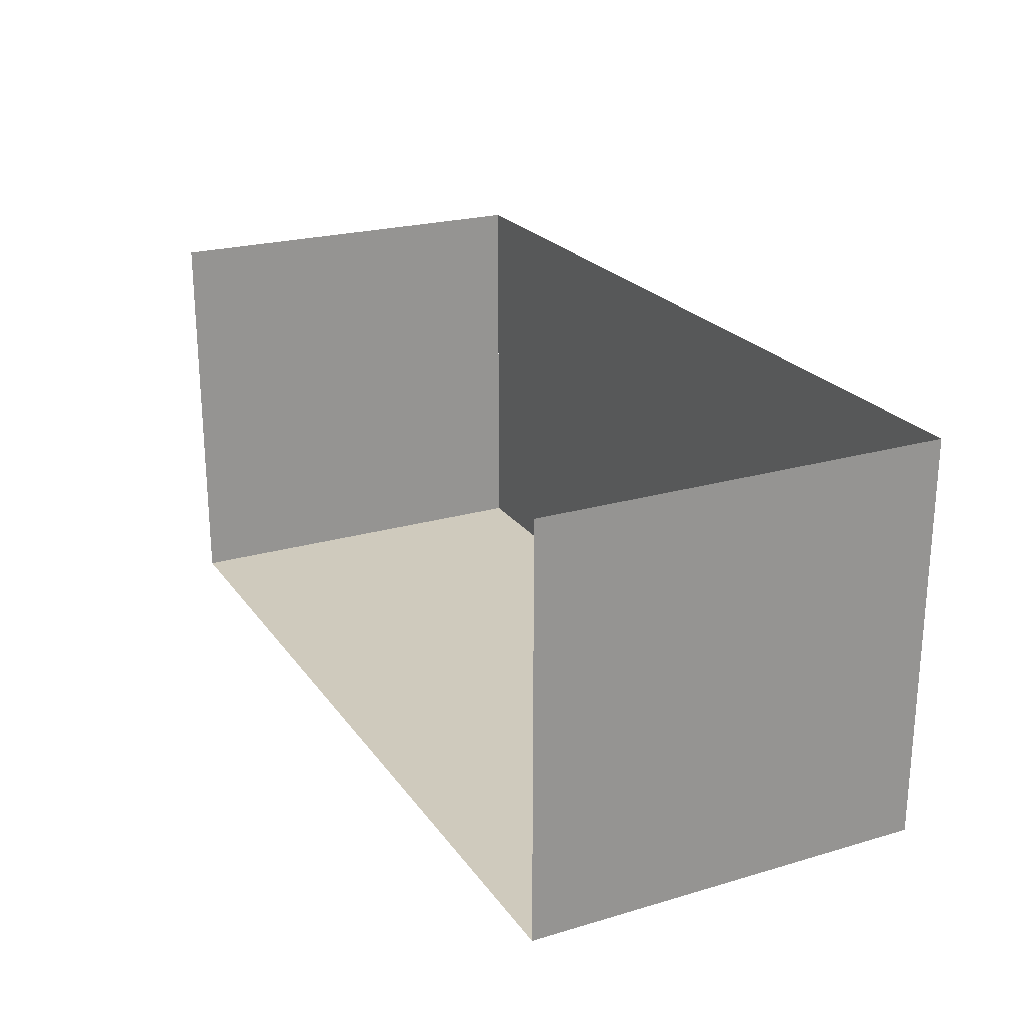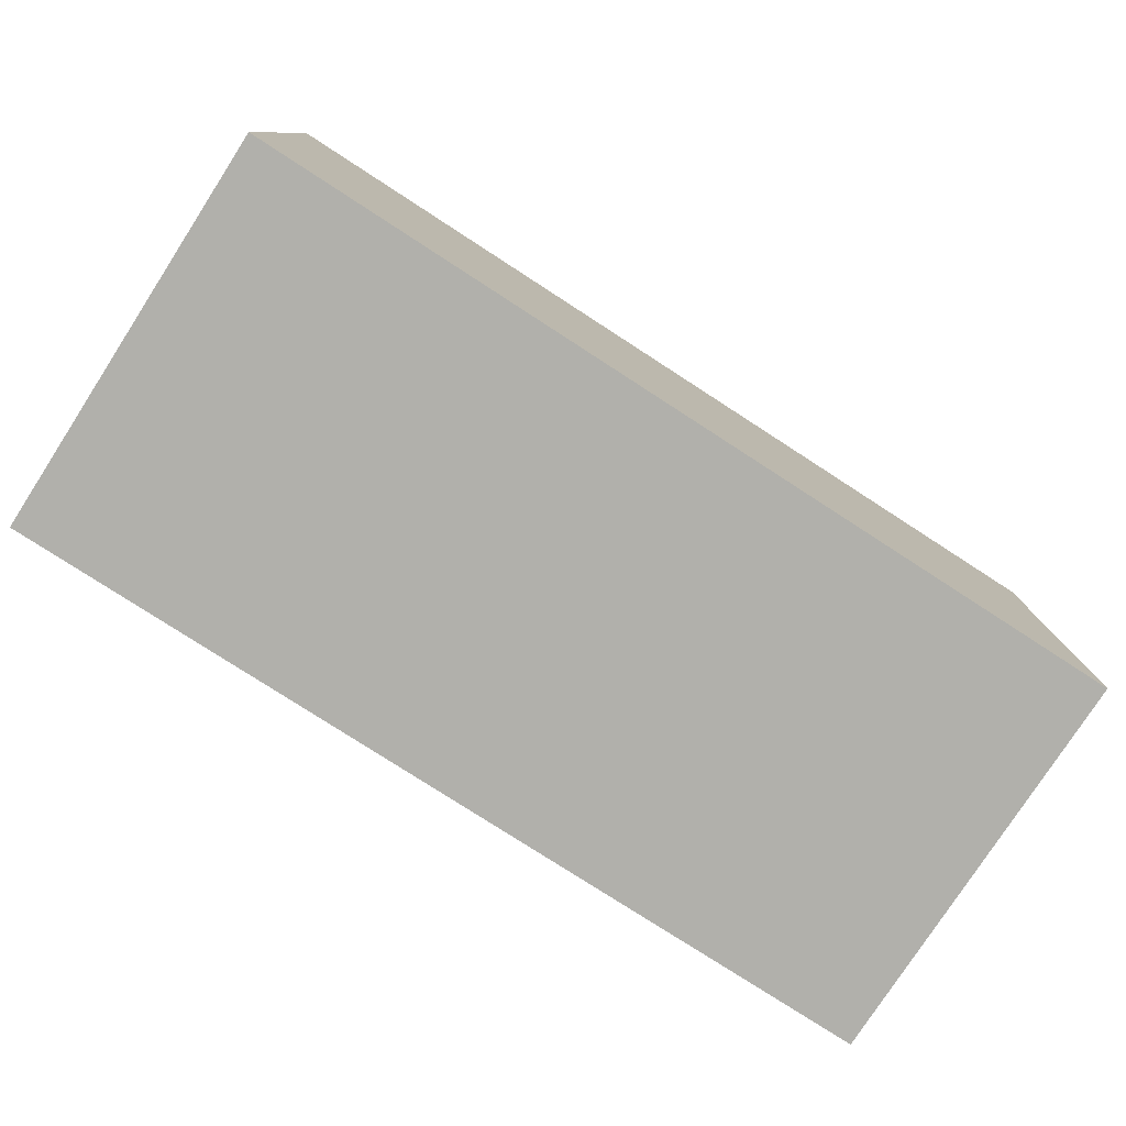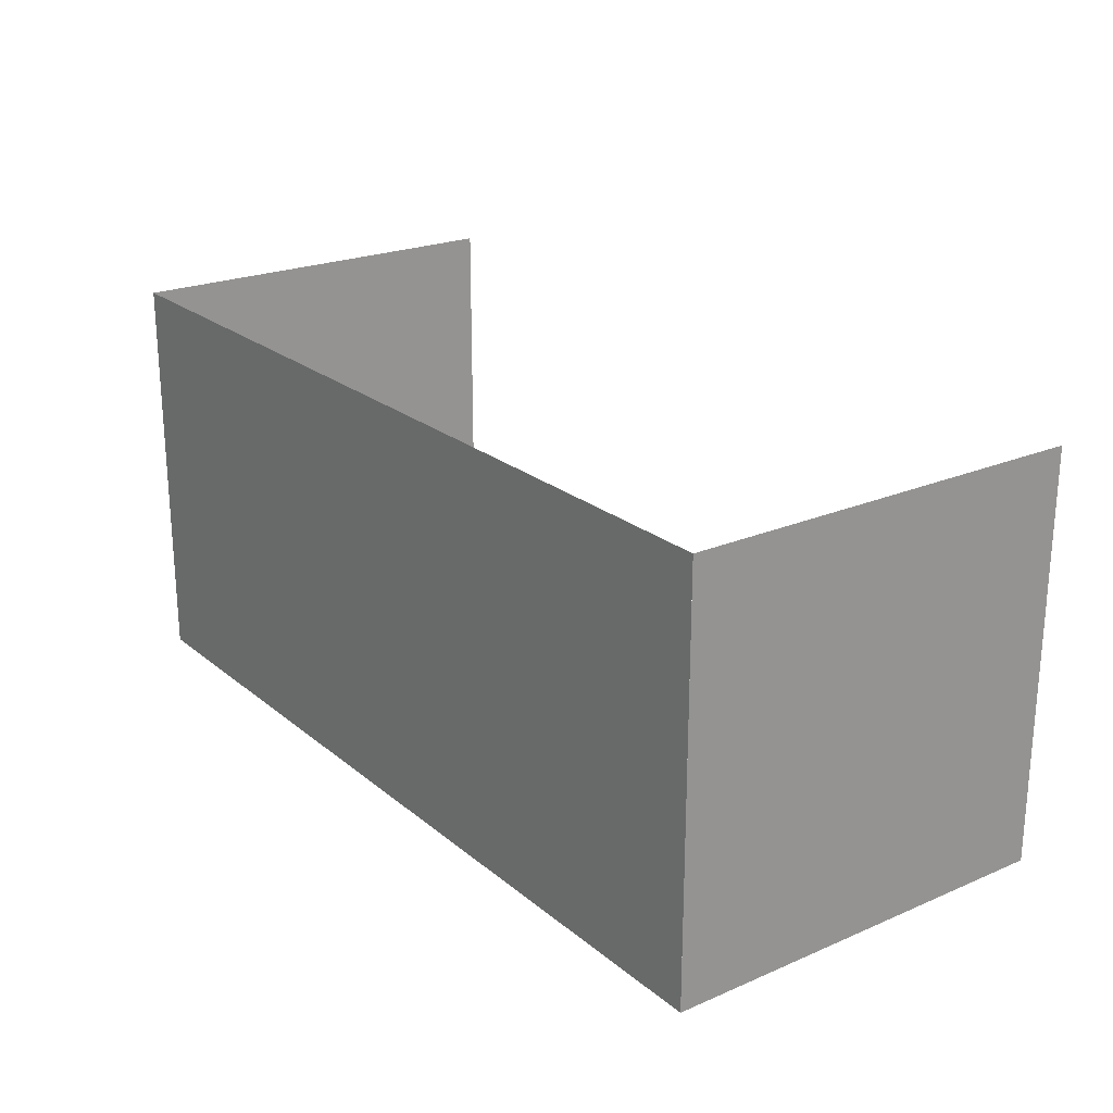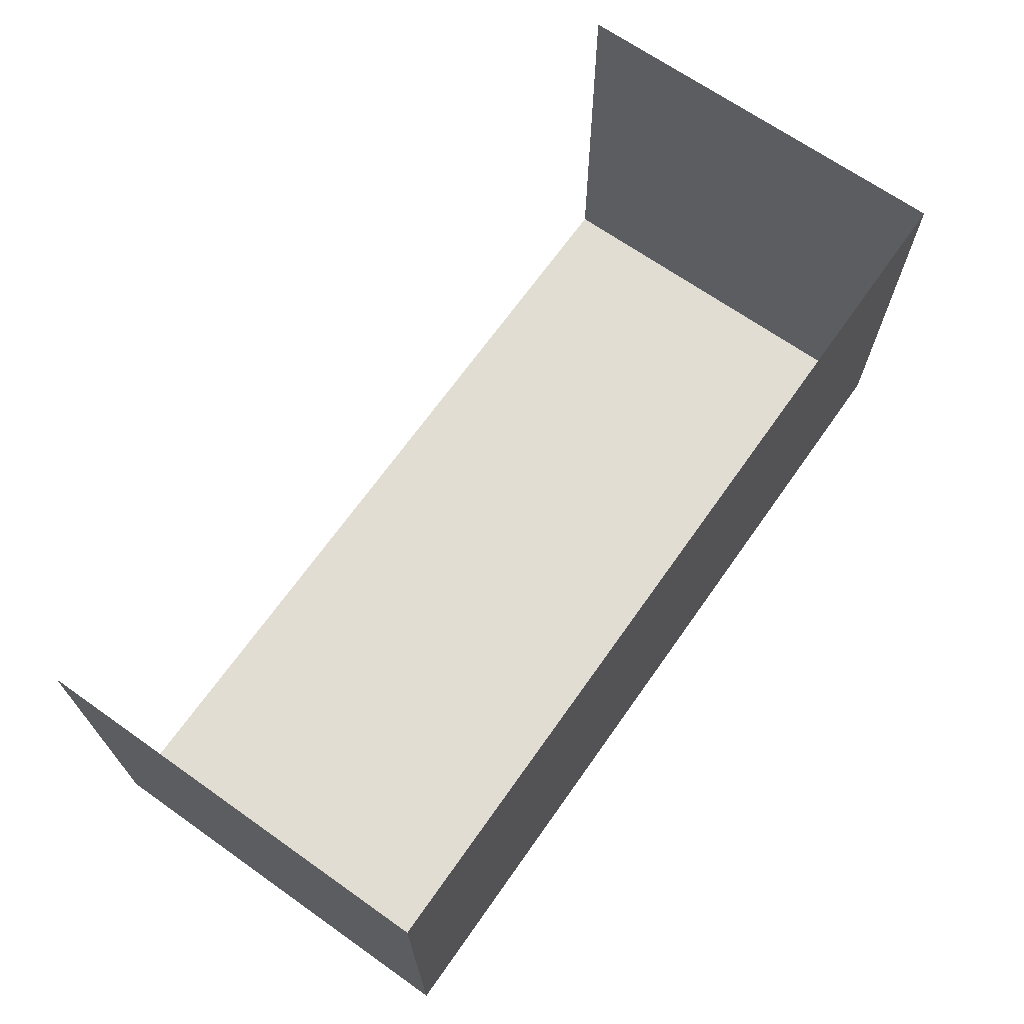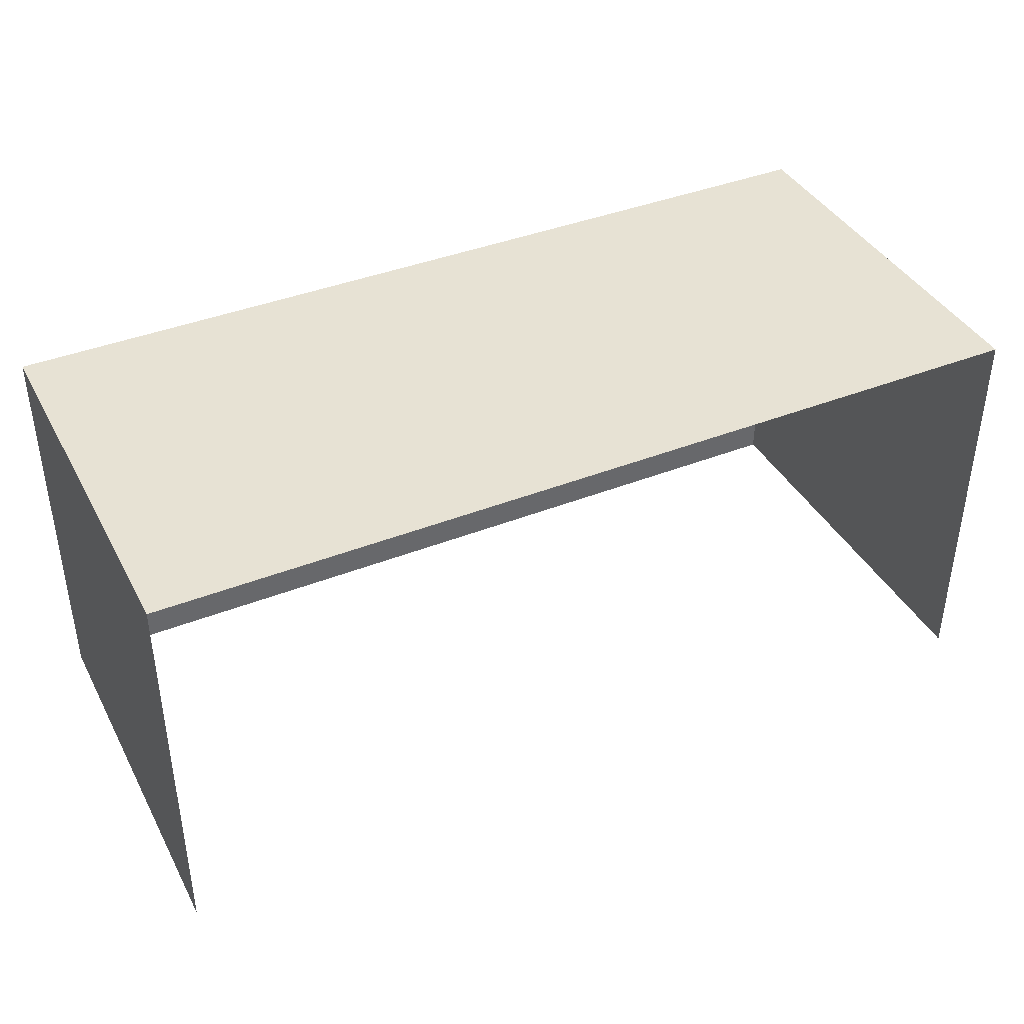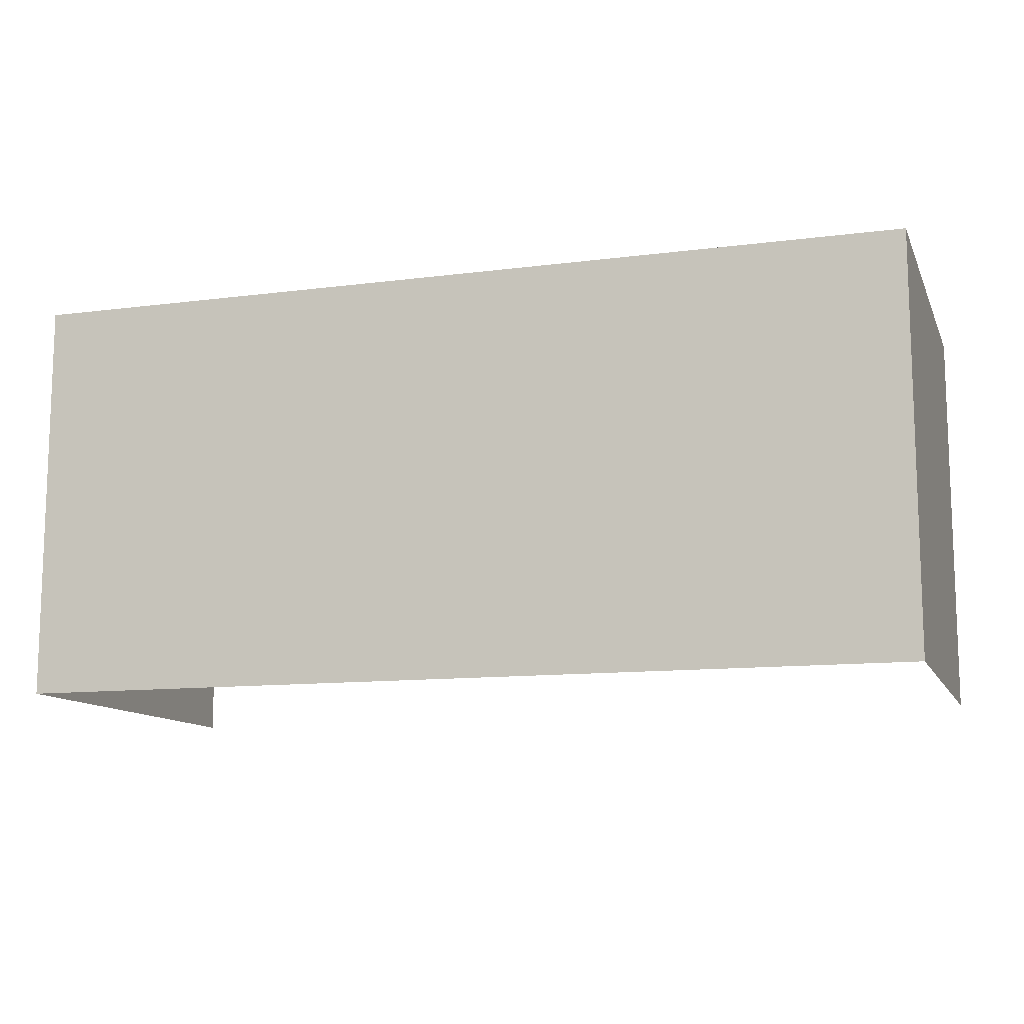
<metadata>
{"format":"obj","ext":"obj","renderer":"f3d","projection":"perspective","resolution":1024,"background":"white","views":[{"elev":23.0,"azim":63.6,"up":"+Z"},{"elev":-78.5,"azim":147.1,"up":"+Z"},{"elev":22.6,"azim":-126.2,"up":"+Z"},{"elev":68.1,"azim":125.2,"up":"+Z"},{"elev":39.9,"azim":-26.1,"up":"+Y"},{"elev":-11.6,"azim":-162.6,"up":"+Y"}]}
</metadata>
<code>
g Plane134
v -1.084e+04 -1248 1.381e+04
v -1.084e+04 -1248 1.371e+04
v -1.099e+04 -1248 1.371e+04
v -1.099e+04 -1248 1.381e+04
v -1.111e+04 -1248 1.371e+04
v -1.111e+04 -1248 1.381e+04
v -1.084e+04 -1248 1.371e+04
v -1.084e+04 -1389 1.371e+04
v -1.099e+04 -1389 1.371e+04
v -1.099e+04 -1248 1.371e+04
v -1.111e+04 -1389 1.371e+04
v -1.111e+04 -1248 1.371e+04
v -1.084e+04 -1248 1.381e+04
v -1.084e+04 -1248 1.385e+04
v -1.084e+04 -1389 1.385e+04
v -1.084e+04 -1389 1.381e+04
v -1.099e+04 -1248 1.385e+04
v -1.084e+04 -1248 1.385e+04
v -1.115e+04 -1248 1.381e+04
v -1.115e+04 -1248 1.385e+04
v -1.111e+04 -1248 1.385e+04
v -1.084e+04 -1389 1.371e+04
v -1.084e+04 -1248 1.371e+04
v -1.115e+04 -1248 1.371e+04
v -1.115e+04 -1389 1.371e+04
v -1.115e+04 -1248 1.371e+04
v -1.115e+04 -1389 1.385e+04
v -1.115e+04 -1306 1.385e+04
v -1.115e+04 -1389 1.381e+04
v -1.115e+04 -1248 1.381e+04
v -1.115e+04 -1248 1.371e+04
v -1.115e+04 -1389 1.371e+04
v -1.115e+04 -1248 1.385e+04
f 17 18 1
f 1 4 17
f 6 17 4
f 17 6 21
f 20 21 6
f 6 19 20
f 3 1 2
f 1 3 4
f 5 4 3
f 4 5 6
f 24 6 5
f 6 24 19
f 9 7 8
f 7 9 10
f 11 10 9
f 10 11 12
f 25 12 11
f 12 25 26
f 27 28 29
f 30 29 28
f 29 30 32
f 31 32 30
f 28 33 30
f 15 13 14
f 13 15 16
f 22 13 16
f 13 22 23

</code>
